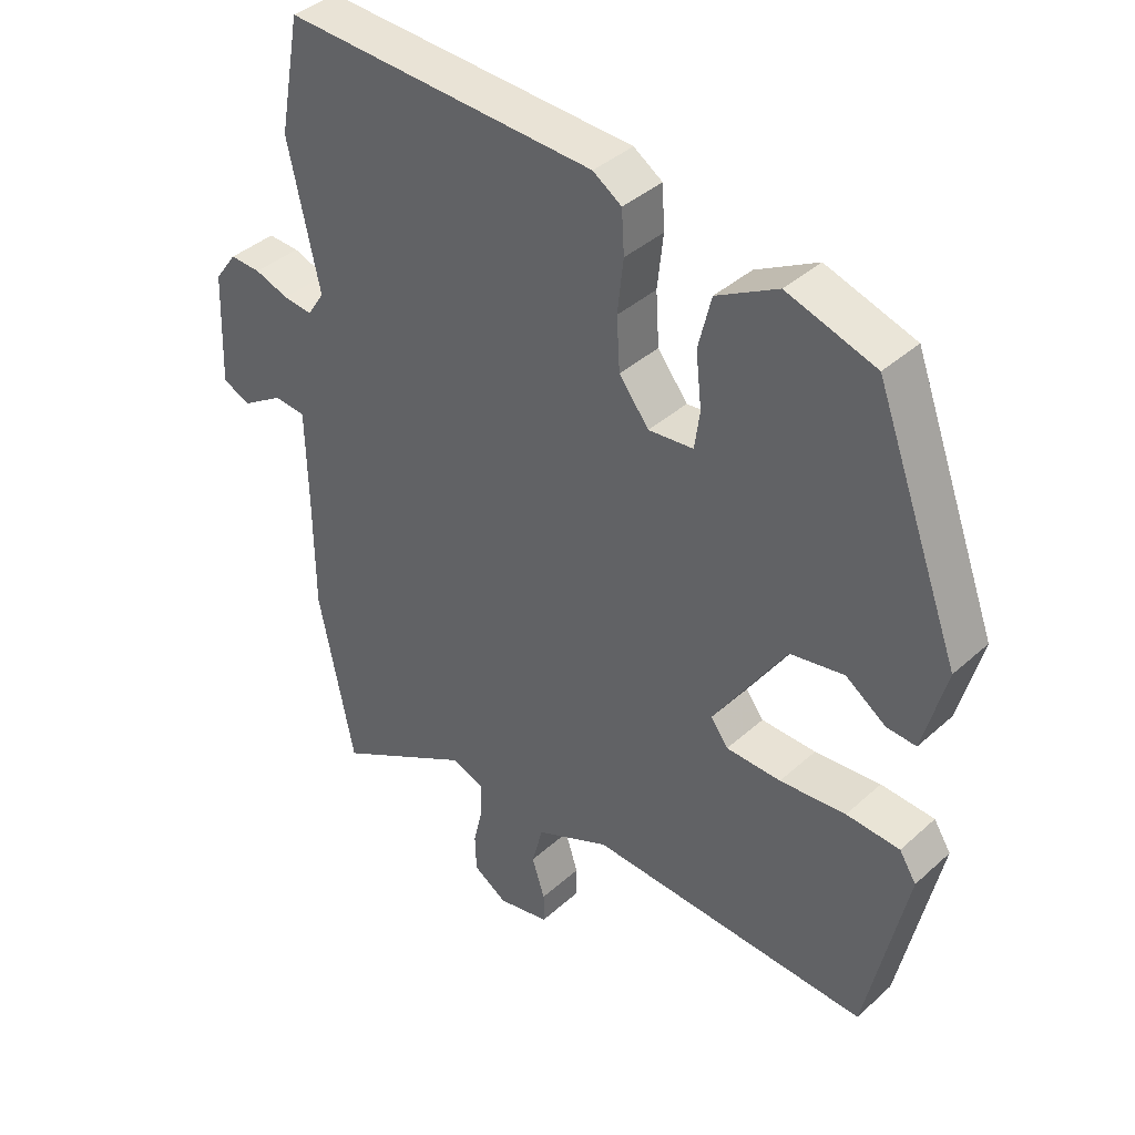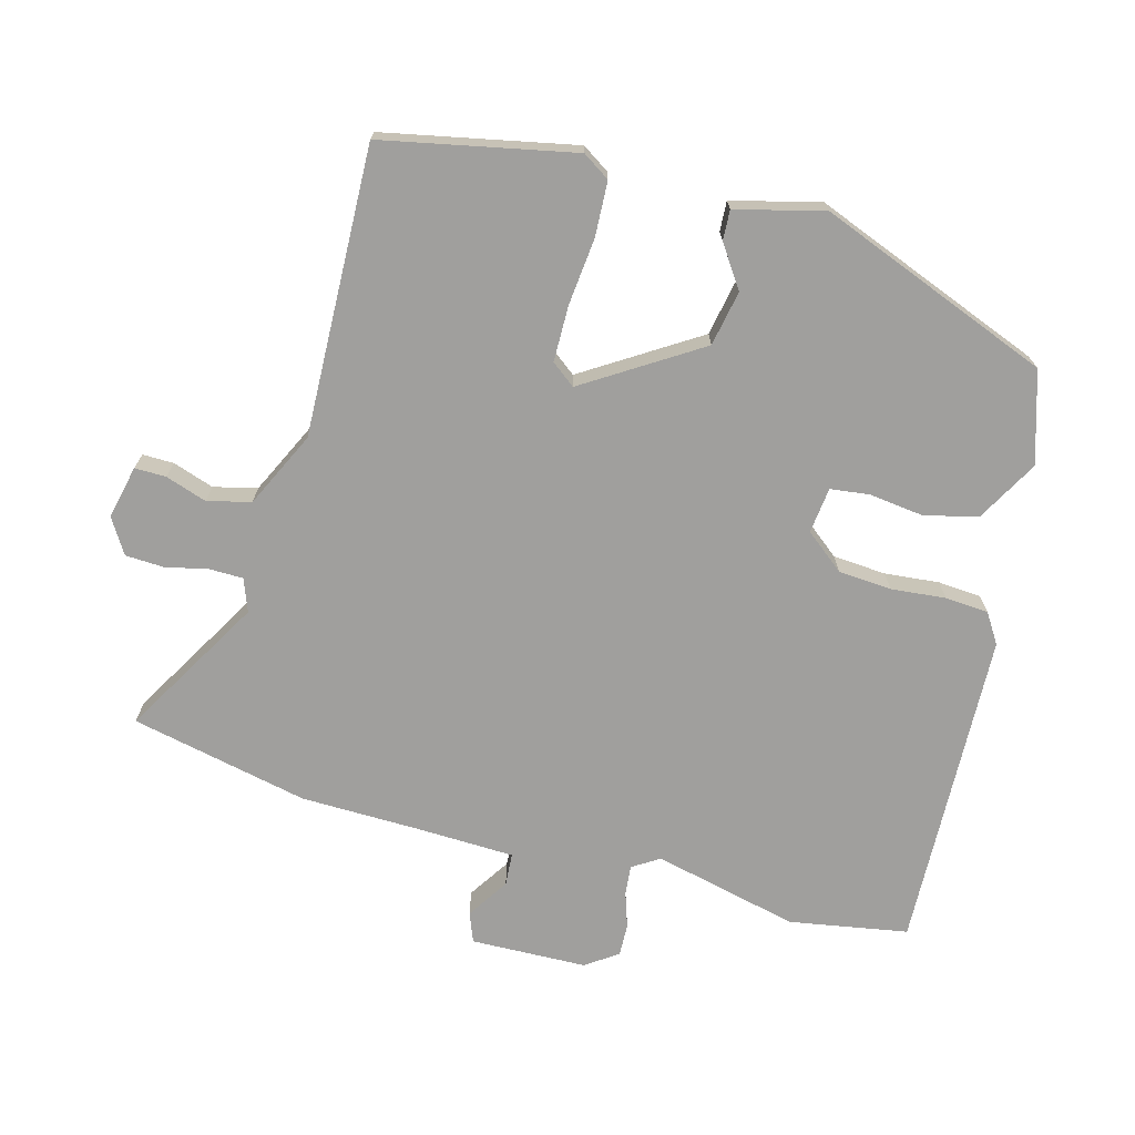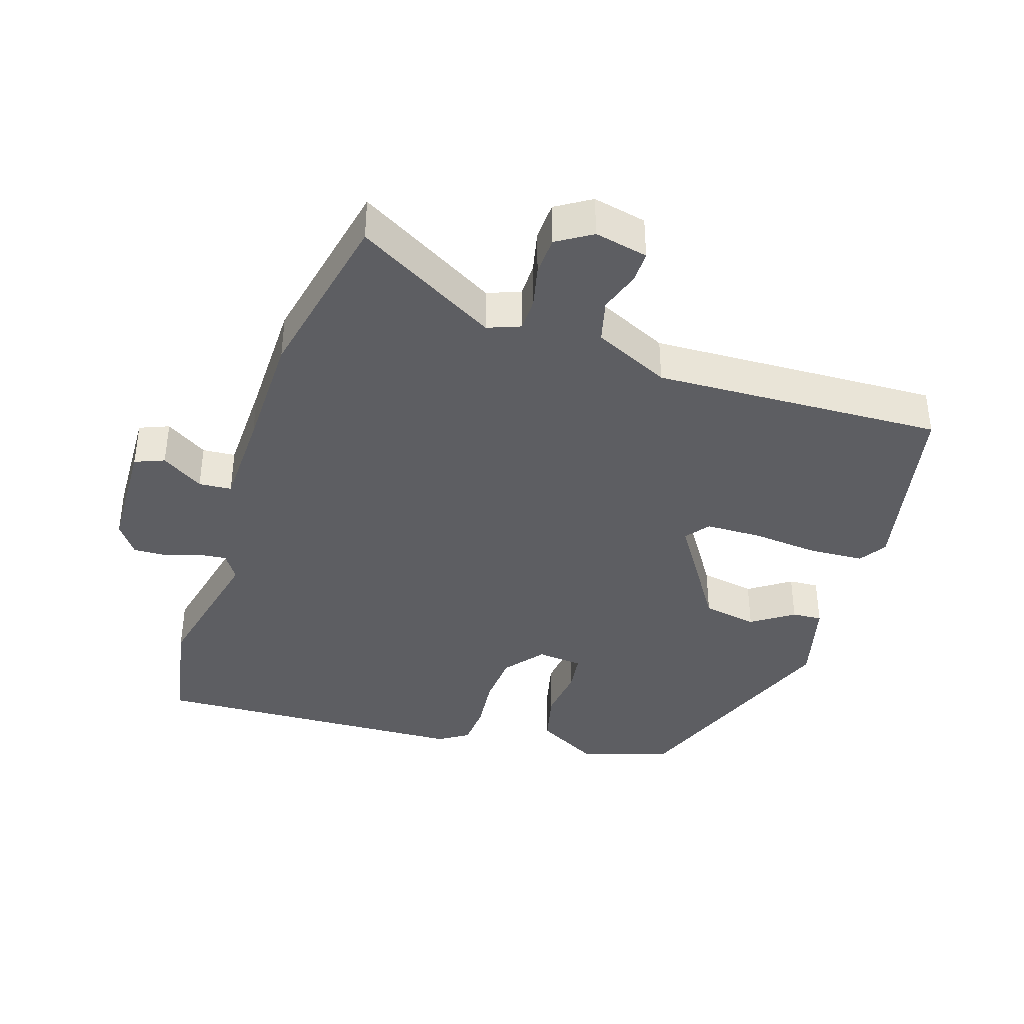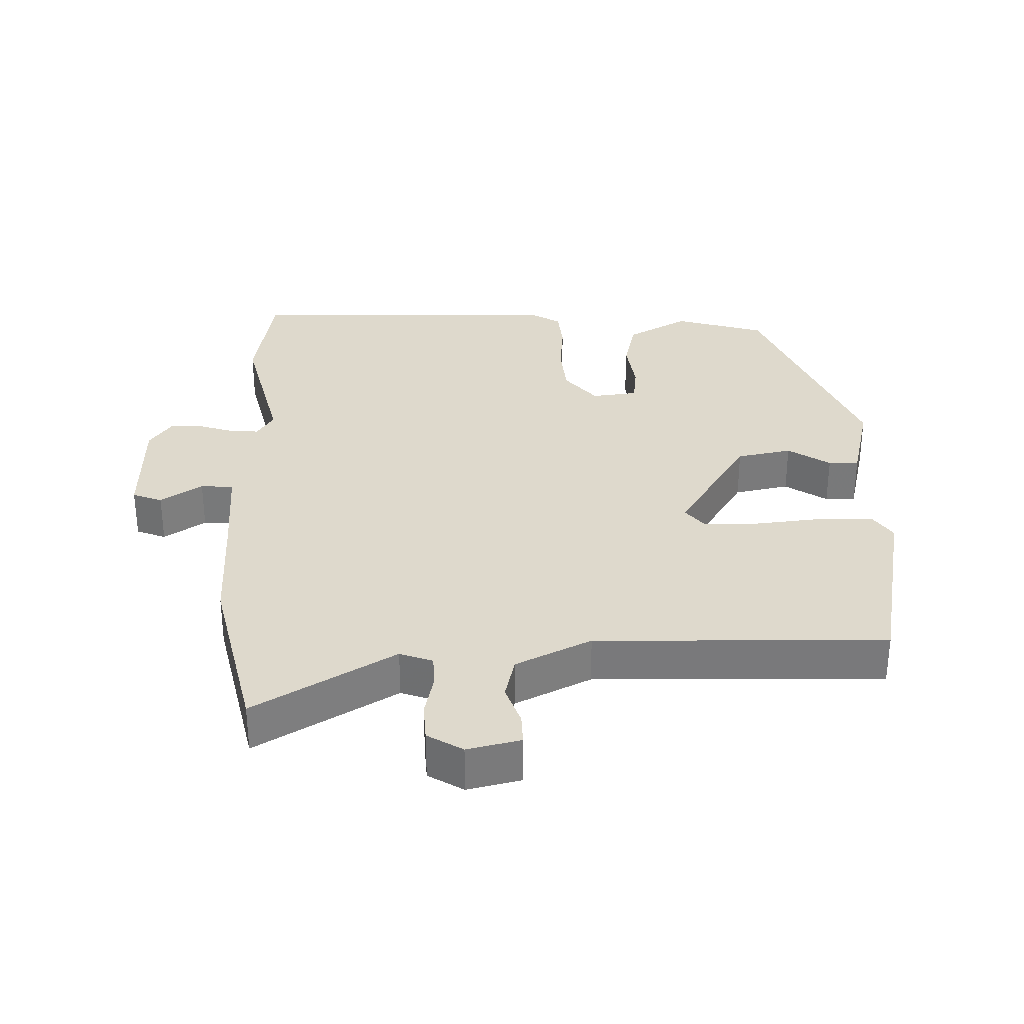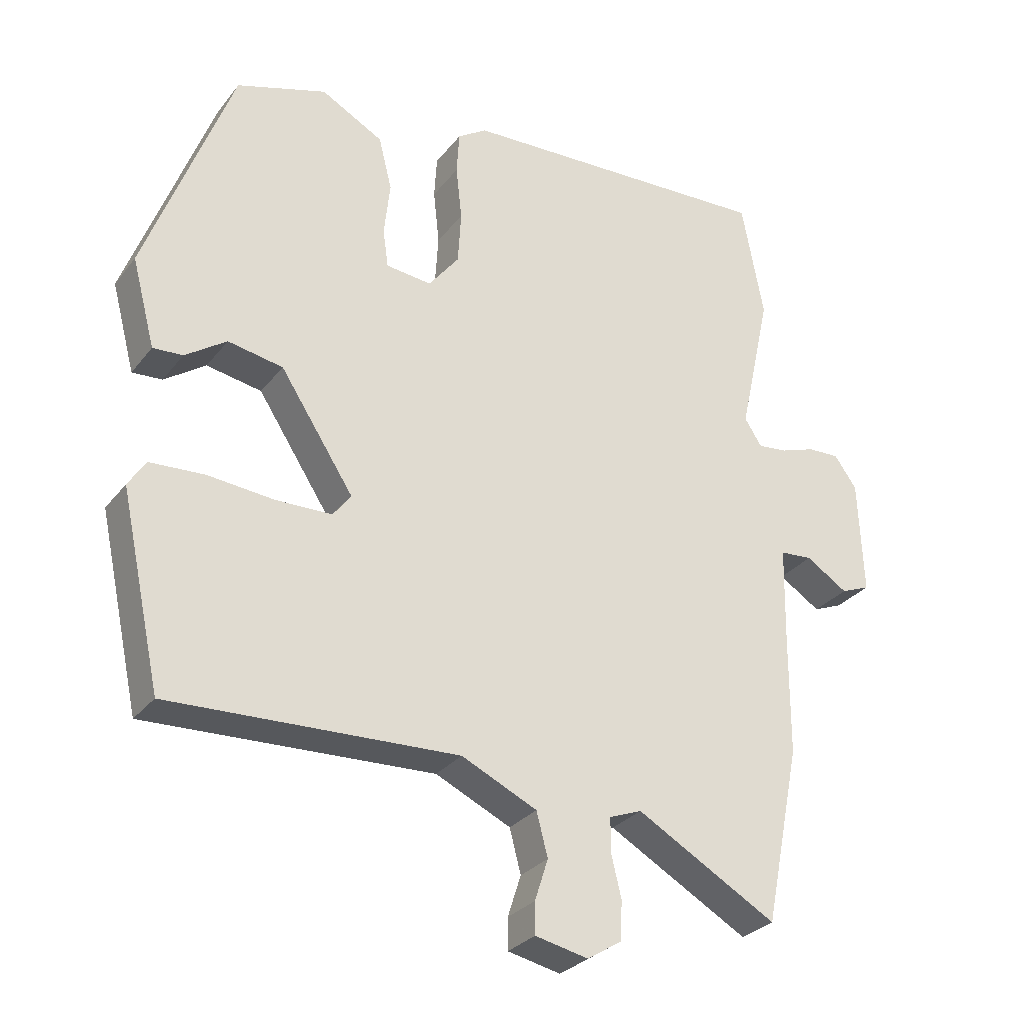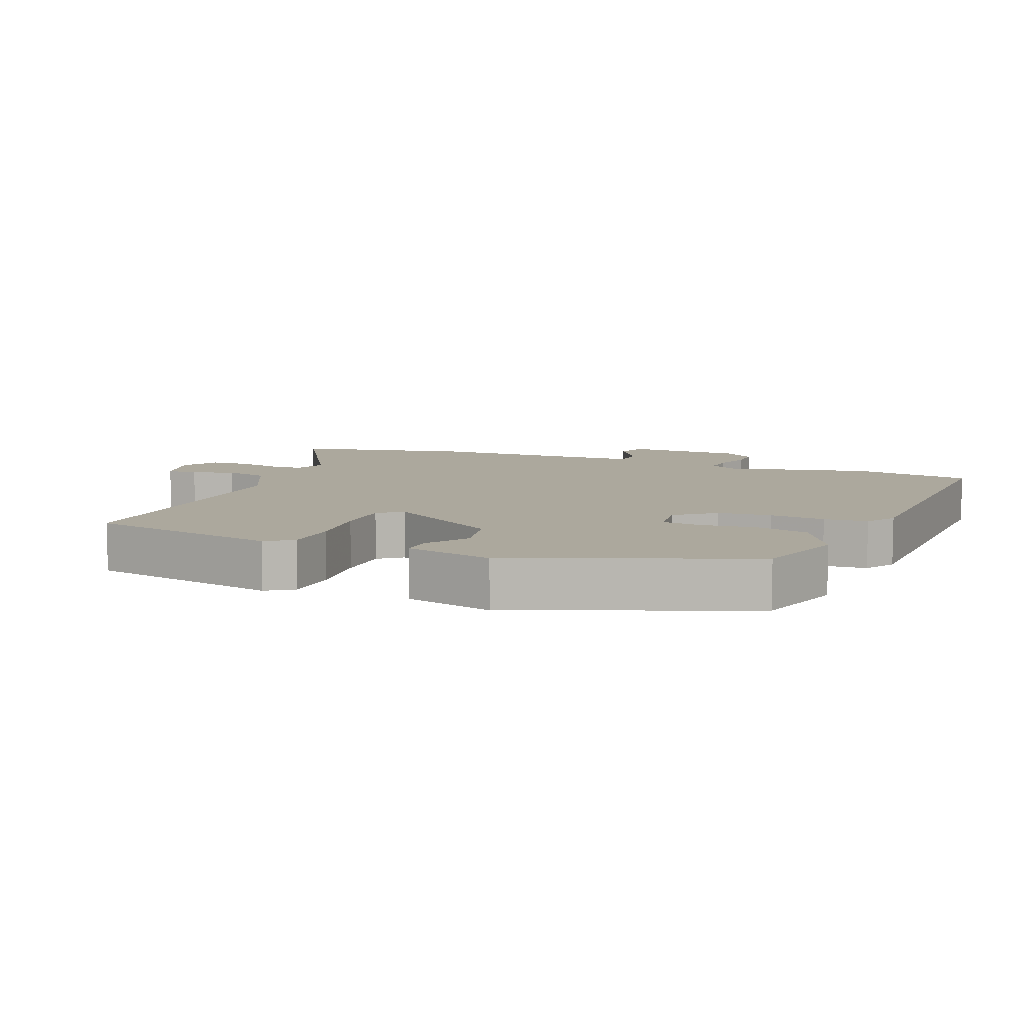
<metadata>
{"format":"obj","ext":"obj","renderer":"f3d","projection":"perspective","resolution":1024,"background":"white","views":[{"elev":39.4,"azim":-138.0,"up":"+Z"},{"elev":-71.3,"azim":-105.9,"up":"+Y"},{"elev":-38.8,"azim":161.8,"up":"+Y"},{"elev":32.1,"azim":177.4,"up":"+Y"},{"elev":-29.3,"azim":-30.4,"up":"+Z"},{"elev":8.6,"azim":-69.0,"up":"+Y"}]}
</metadata>
<code>
v 0.488 0.07 0.563
v 0.521 0.07 0.386
v 0.473 0.07 0.167
v 0.499 0.07 0.127
v 0.544 0.07 0.132
v 0.596 0.07 0.15
v 0.644 0.07 0.152
v 0.678 0.07 0.105
v 0.685 0.07 -0.069
v 0.641 0.07 -0.087
v 0.578 0.07 -0.047
v 0.529 0.07 -0.051
v 0.526 0.07 -0.198
v 0.525 0.07 -0.377
v 0.471 0.07 -0.644
v 0.259 0.07 -0.524
v 0.21 0.07 -0.543
v 0.21 0.07 -0.594
v 0.225 0.07 -0.657
v 0.223 0.07 -0.715
v 0.171 0.07 -0.748
v 0.091 0.07 -0.731
v 0.091 0.07 -0.684
v 0.111 0.07 -0.622
v 0.094 0.07 -0.557
v -0.02 0.07 -0.504
v -0.453 0.07 -0.523
v -0.515 0.07 -0.237
v -0.489 0.07 -0.196
v -0.407 0.07 -0.191
v -0.306 0.07 -0.2
v -0.222 0.07 -0.198
v -0.195 0.07 -0.162
v -0.306 0.07 0.008
v -0.389 0.07 0.023
v -0.451 0.07 -0.02
v -0.496 0.07 -0.023
v -0.531 0.07 0.109
v -0.4 0.07 0.459
v -0.264 0.07 0.503
v -0.17 0.07 0.452
v -0.15 0.07 0.372
v -0.159 0.07 0.29
v -0.151 0.07 0.232
v -0.082 0.07 0.225
v -0.036 0.07 0.284
v -0.031 0.07 0.364
v -0.04 0.07 0.446
v -0.036 0.07 0.511
v 0.008 0.07 0.54
v 0.488 0 0.563
v 0.521 0 0.386
v 0.473 0 0.167
v 0.499 0 0.127
v 0.544 0 0.132
v 0.596 0 0.15
v 0.644 0 0.152
v 0.678 0 0.105
v 0.685 0 -0.069
v 0.641 0 -0.087
v 0.578 0 -0.047
v 0.529 0 -0.051
v 0.526 0 -0.198
v 0.525 0 -0.377
v 0.471 0 -0.644
v 0.259 0 -0.524
v 0.21 0 -0.543
v 0.21 0 -0.594
v 0.225 0 -0.657
v 0.223 0 -0.715
v 0.171 0 -0.748
v 0.091 0 -0.731
v 0.091 0 -0.684
v 0.111 0 -0.622
v 0.094 0 -0.557
v -0.02 0 -0.504
v -0.453 0 -0.523
v -0.515 0 -0.237
v -0.489 0 -0.196
v -0.407 0 -0.191
v -0.306 0 -0.2
v -0.222 0 -0.198
v -0.195 0 -0.162
v -0.306 0 0.008
v -0.389 0 0.023
v -0.451 0 -0.02
v -0.496 0 -0.023
v -0.531 0 0.109
v -0.4 0 0.459
v -0.264 0 0.503
v -0.17 0 0.452
v -0.15 0 0.372
v -0.159 0 0.29
v -0.151 0 0.232
v -0.082 0 0.225
v -0.036 0 0.284
v -0.031 0 0.364
v -0.04 0 0.446
v -0.036 0 0.511
v 0.008 0 0.54
f 1 2 3
f 50 1 3
f 49 50 3
f 48 49 3
f 47 48 3
f 46 47 3 4
f 45 46 4
f 44 45 4
f 41 42 43
f 40 41 43
f 39 40 43
f 38 39 43
f 37 38 43
f 36 37 43
f 35 36 43
f 34 35 43 44
f 33 34 44 4
f 29 30 31
f 28 29 31
f 27 28 31
f 26 27 31
f 25 26 31 32
f 22 23 24
f 21 22 24
f 20 21 24
f 19 20 24
f 18 19 24
f 17 18 24 25
f 33 4 5
f 32 33 5
f 25 32 5
f 17 25 5
f 16 17 5
f 9 10 11
f 8 9 11
f 7 8 11
f 6 7 11
f 5 6 11
f 5 11 12
f 16 5 12
f 13 14 15 16
f 12 13 16
f 53 52 51
f 53 51 100
f 53 100 99
f 53 99 98
f 53 98 97
f 54 53 97 96
f 54 96 95
f 54 95 94
f 93 92 91
f 93 91 90
f 93 90 89
f 93 89 88
f 93 88 87
f 93 87 86
f 93 86 85
f 94 93 85 84
f 54 94 84 83
f 81 80 79
f 81 79 78
f 81 78 77
f 81 77 76
f 82 81 76 75
f 74 73 72
f 74 72 71
f 74 71 70
f 74 70 69
f 74 69 68
f 75 74 68 67
f 55 54 83
f 55 83 82
f 55 82 75
f 55 75 67
f 55 67 66
f 61 60 59
f 61 59 58
f 61 58 57
f 61 57 56
f 61 56 55
f 62 61 55
f 62 55 66
f 66 65 64 63
f 66 63 62
f 1 51 52 2
f 2 52 53 3
f 3 53 54 4
f 4 54 55 5
f 5 55 56 6
f 6 56 57 7
f 7 57 58 8
f 8 58 59 9
f 9 59 60 10
f 10 60 61 11
f 11 61 62 12
f 12 62 63 13
f 13 63 64 14
f 14 64 65 15
f 15 65 66 16
f 16 66 67 17
f 17 67 68 18
f 18 68 69 19
f 19 69 70 20
f 20 70 71 21
f 21 71 72 22
f 22 72 73 23
f 23 73 74 24
f 24 74 75 25
f 25 75 76 26
f 26 76 77 27
f 27 77 78 28
f 28 78 79 29
f 29 79 80 30
f 30 80 81 31
f 31 81 82 32
f 32 82 83 33
f 33 83 84 34
f 34 84 85 35
f 35 85 86 36
f 36 86 87 37
f 37 87 88 38
f 38 88 89 39
f 39 89 90 40
f 40 90 91 41
f 41 91 92 42
f 42 92 93 43
f 43 93 94 44
f 44 94 95 45
f 45 95 96 46
f 46 96 97 47
f 47 97 98 48
f 48 98 99 49
f 49 99 100 50
f 50 100 51 1

</code>
